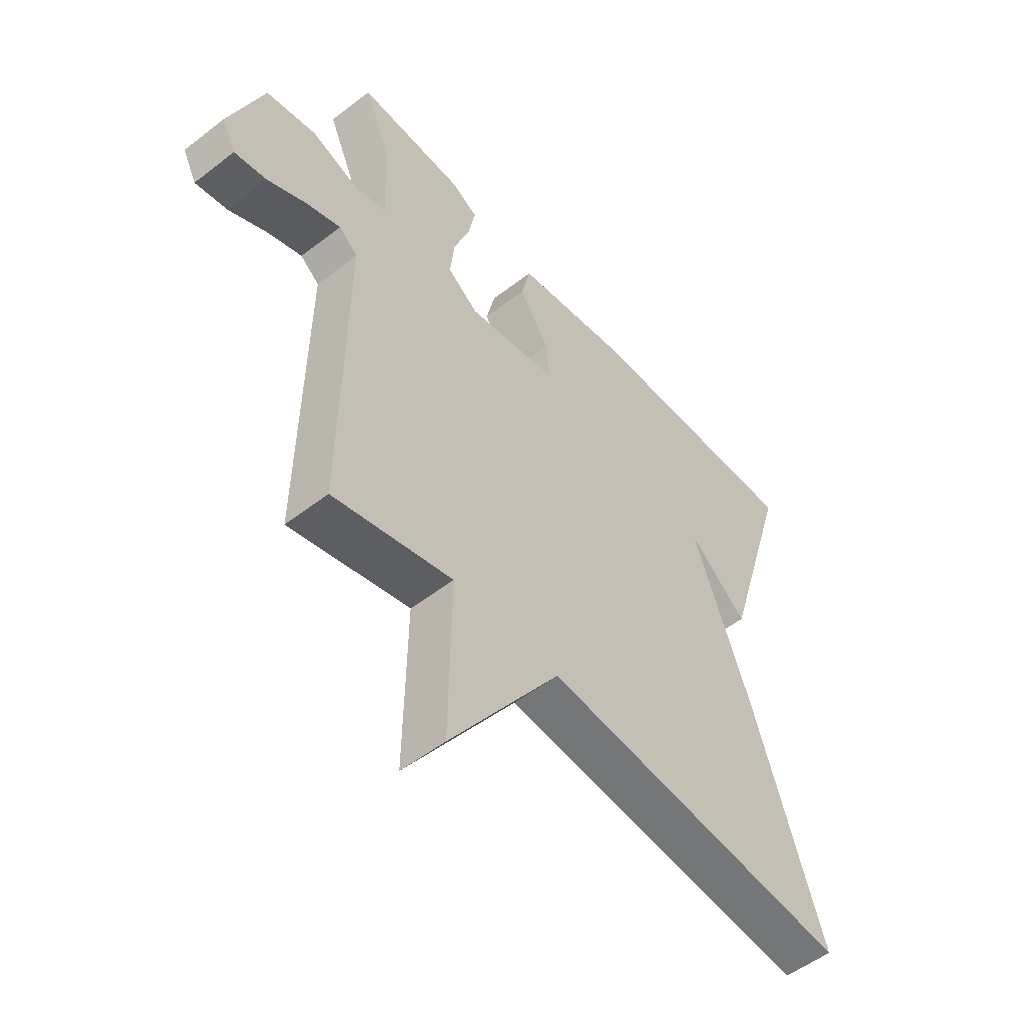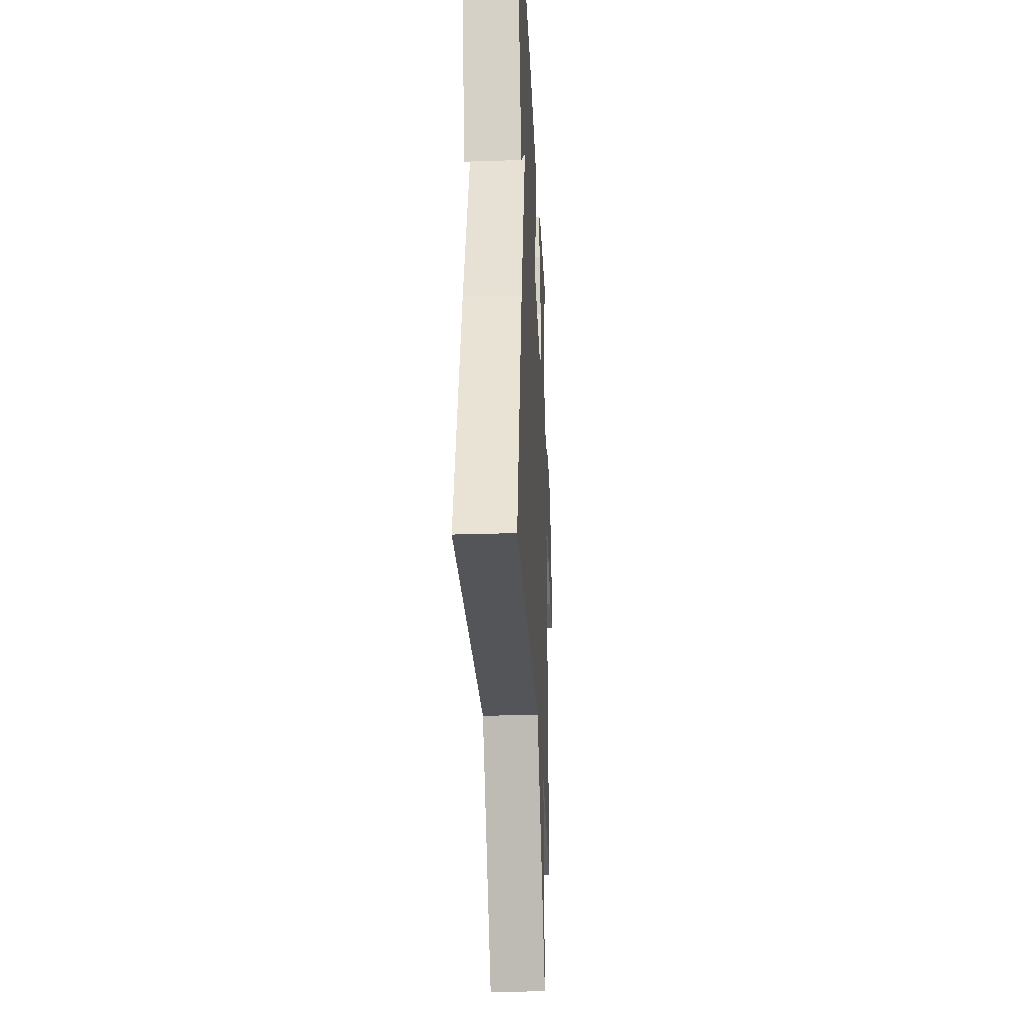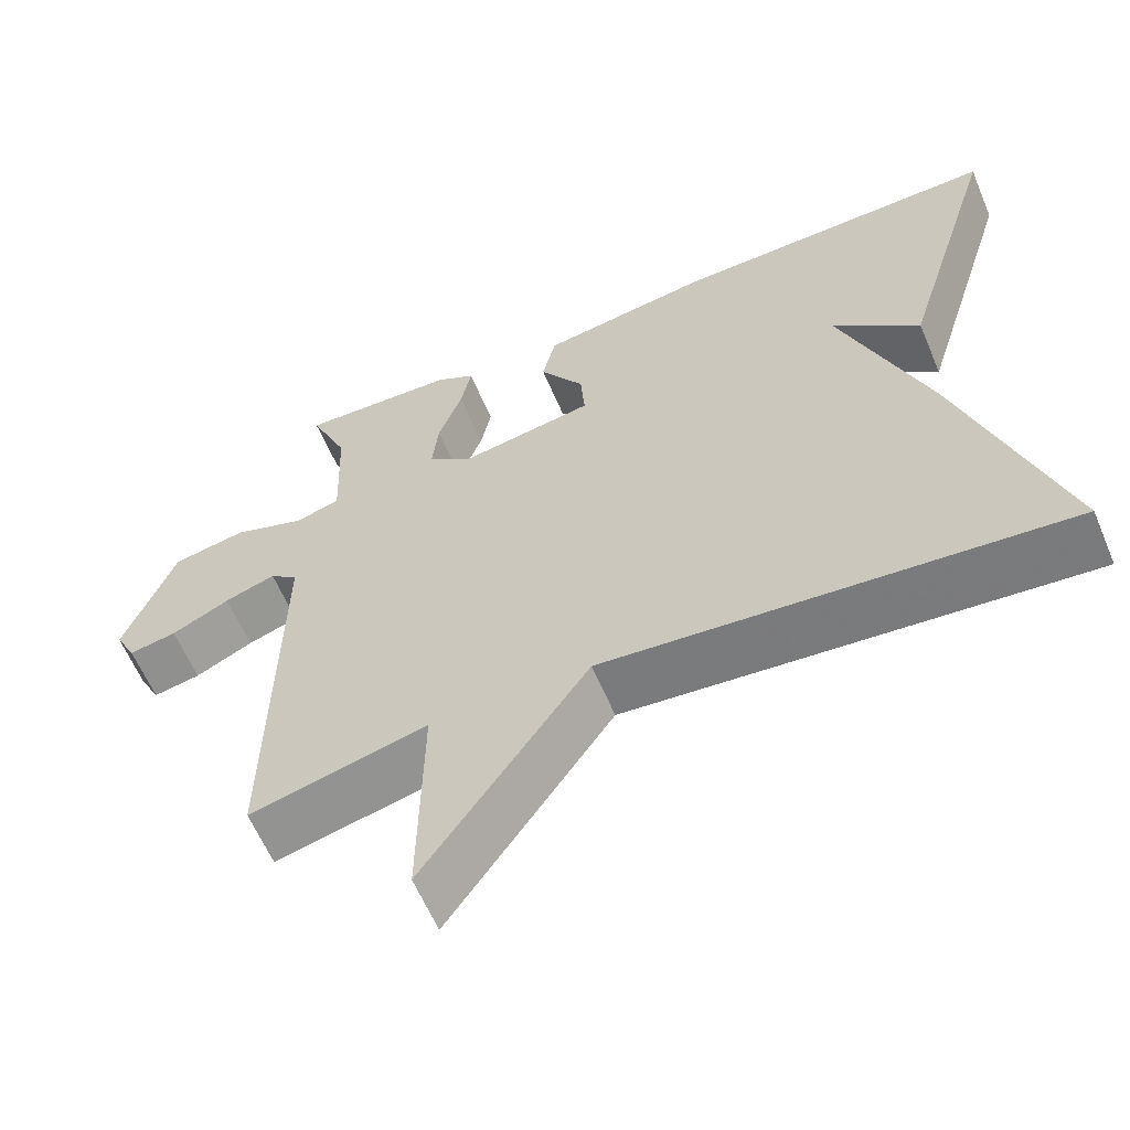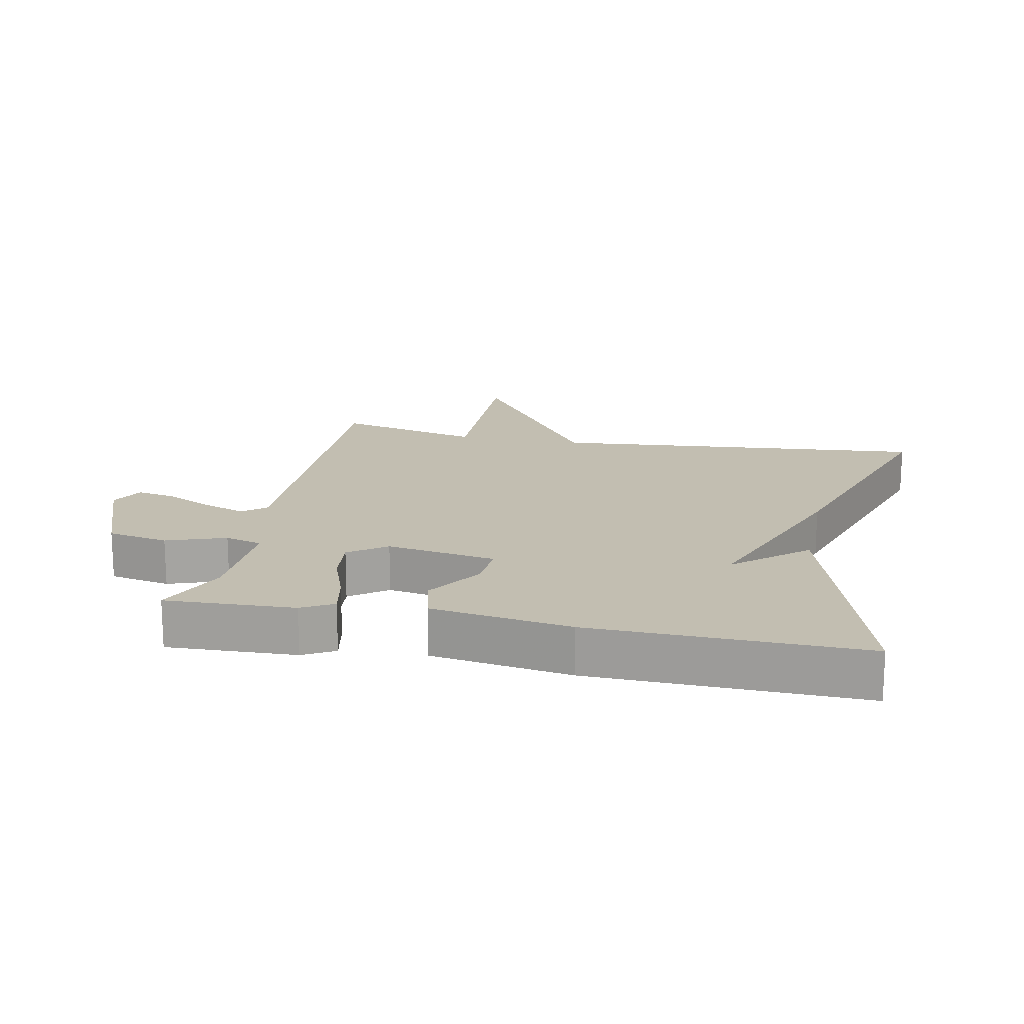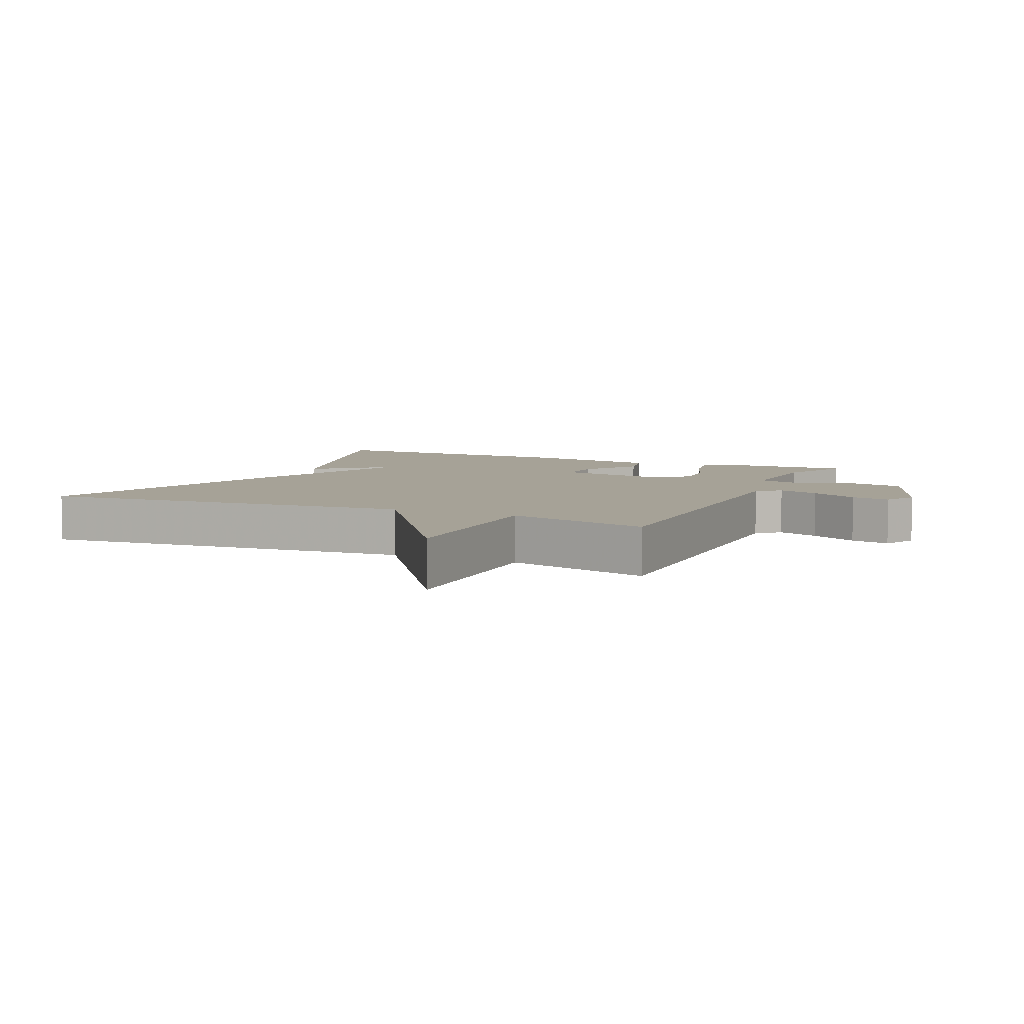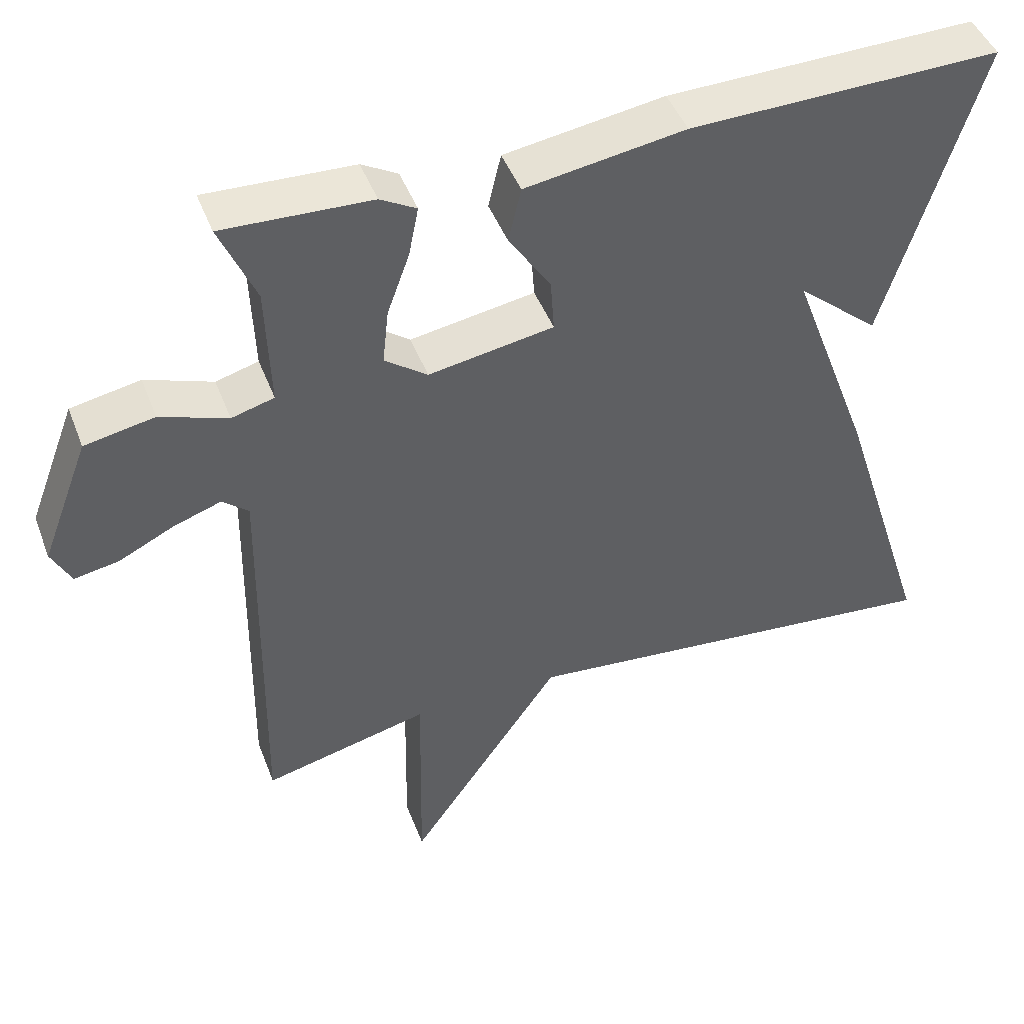
<metadata>
{"format":"obj","ext":"obj","renderer":"f3d","projection":"perspective","resolution":1024,"background":"white","views":[{"elev":-53.1,"azim":-50.2,"up":"+Z"},{"elev":-29.4,"azim":92.7,"up":"+Z"},{"elev":-61.0,"azim":22.9,"up":"+Z"},{"elev":17.1,"azim":11.5,"up":"+Y"},{"elev":6.4,"azim":-155.4,"up":"+Y"},{"elev":45.6,"azim":-20.3,"up":"+Z"}]}
</metadata>
<code>
v -0.5 0.07 0.5
v -0.303 0.07 0.492
v -0.255 0.07 0.465
v -0.268 0.07 0.399
v -0.298 0.07 0.316
v -0.306 0.07 0.242
v -0.249 0.07 0.2
v -0.082 0.07 0.228
v -0.087 0.07 0.299
v -0.143 0.07 0.385
v -0.126 0.07 0.458
v 0.087 0.07 0.491
v 0.5 0.07 0.5
v 0.375 0.07 0.091
v 0.266 0.07 0.184
v 0.375 0.07 -0.109
v 0.5 0.07 -0.5
v -0.078 0.07 -0.446
v -0.283 0.07 -0.743
v -0.278 0.07 -0.446
v -0.5 0.07 -0.5
v -0.492 0.07 0.044
v -0.527 0.07 0.073
v -0.591 0.07 0.051
v -0.664 0.07 0.015
v -0.724 0.07 0.004
v -0.75 0.07 0.055
v -0.686 0.07 0.223
v -0.593 0.07 0.241
v -0.503 0.07 0.209
v -0.446 0.07 0.225
v -0.452 0.07 0.389
v -0.5 0 0.5
v -0.303 0 0.492
v -0.255 0 0.465
v -0.268 0 0.399
v -0.298 0 0.316
v -0.306 0 0.242
v -0.249 0 0.2
v -0.082 0 0.228
v -0.087 0 0.299
v -0.143 0 0.385
v -0.126 0 0.458
v 0.087 0 0.491
v 0.5 0 0.5
v 0.375 0 0.091
v 0.266 0 0.184
v 0.375 0 -0.109
v 0.5 0 -0.5
v -0.078 0 -0.446
v -0.283 0 -0.743
v -0.278 0 -0.446
v -0.5 0 -0.5
v -0.492 0 0.044
v -0.527 0 0.073
v -0.591 0 0.051
v -0.664 0 0.015
v -0.724 0 0.004
v -0.75 0 0.055
v -0.686 0 0.223
v -0.593 0 0.241
v -0.503 0 0.209
v -0.446 0 0.225
v -0.452 0 0.389
f 28 29 30
f 27 28 30
f 26 27 30
f 25 26 30
f 24 25 30
f 23 24 30 31
f 22 23 31
f 20 21 22 31
f 18 19 20
f 18 20 31 32
f 15 16 17 18
f 12 13 14 15
f 11 12 15
f 10 11 15
f 9 10 15
f 8 9 15
f 7 8 15 18
f 6 7 18
f 3 4 5
f 2 3 5
f 1 2 5
f 32 1 5
f 32 5 6
f 6 18 32
f 62 61 60
f 62 60 59
f 62 59 58
f 62 58 57
f 62 57 56
f 63 62 56 55
f 63 55 54
f 63 54 53 52
f 52 51 50
f 64 63 52 50
f 50 49 48 47
f 47 46 45 44
f 47 44 43
f 47 43 42
f 47 42 41
f 47 41 40
f 50 47 40 39
f 50 39 38
f 37 36 35
f 37 35 34
f 37 34 33
f 37 33 64
f 38 37 64
f 64 50 38
f 1 33 34 2
f 2 34 35 3
f 3 35 36 4
f 4 36 37 5
f 5 37 38 6
f 6 38 39 7
f 7 39 40 8
f 8 40 41 9
f 9 41 42 10
f 10 42 43 11
f 11 43 44 12
f 12 44 45 13
f 13 45 46 14
f 14 46 47 15
f 15 47 48 16
f 16 48 49 17
f 17 49 50 18
f 18 50 51 19
f 19 51 52 20
f 20 52 53 21
f 21 53 54 22
f 22 54 55 23
f 23 55 56 24
f 24 56 57 25
f 25 57 58 26
f 26 58 59 27
f 27 59 60 28
f 28 60 61 29
f 29 61 62 30
f 30 62 63 31
f 31 63 64 32
f 32 64 33 1

</code>
